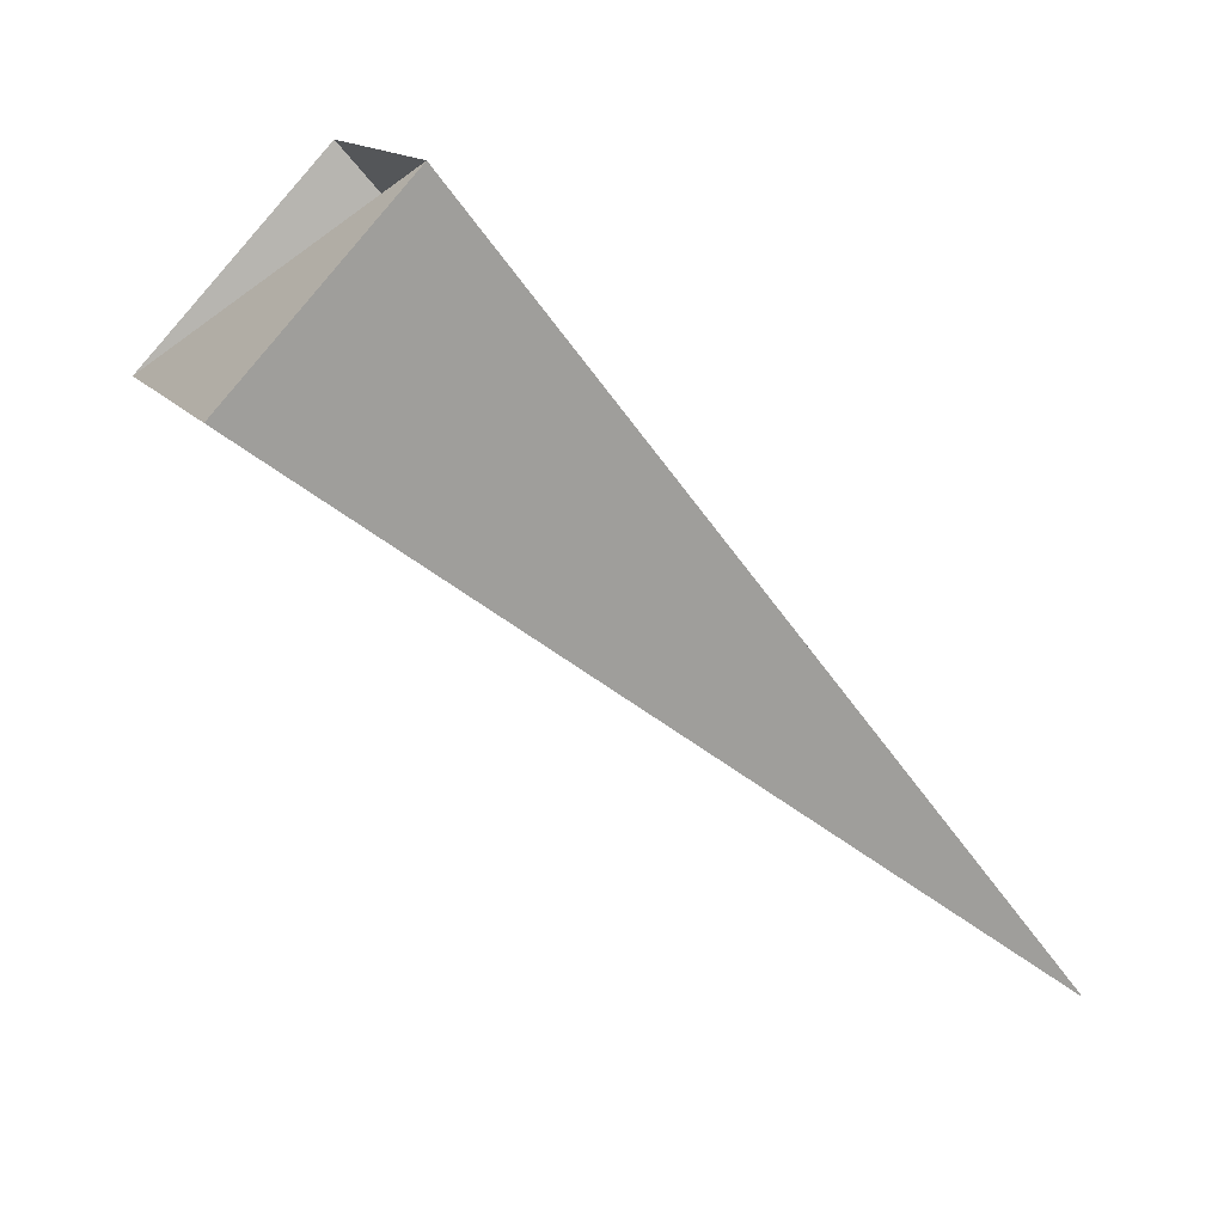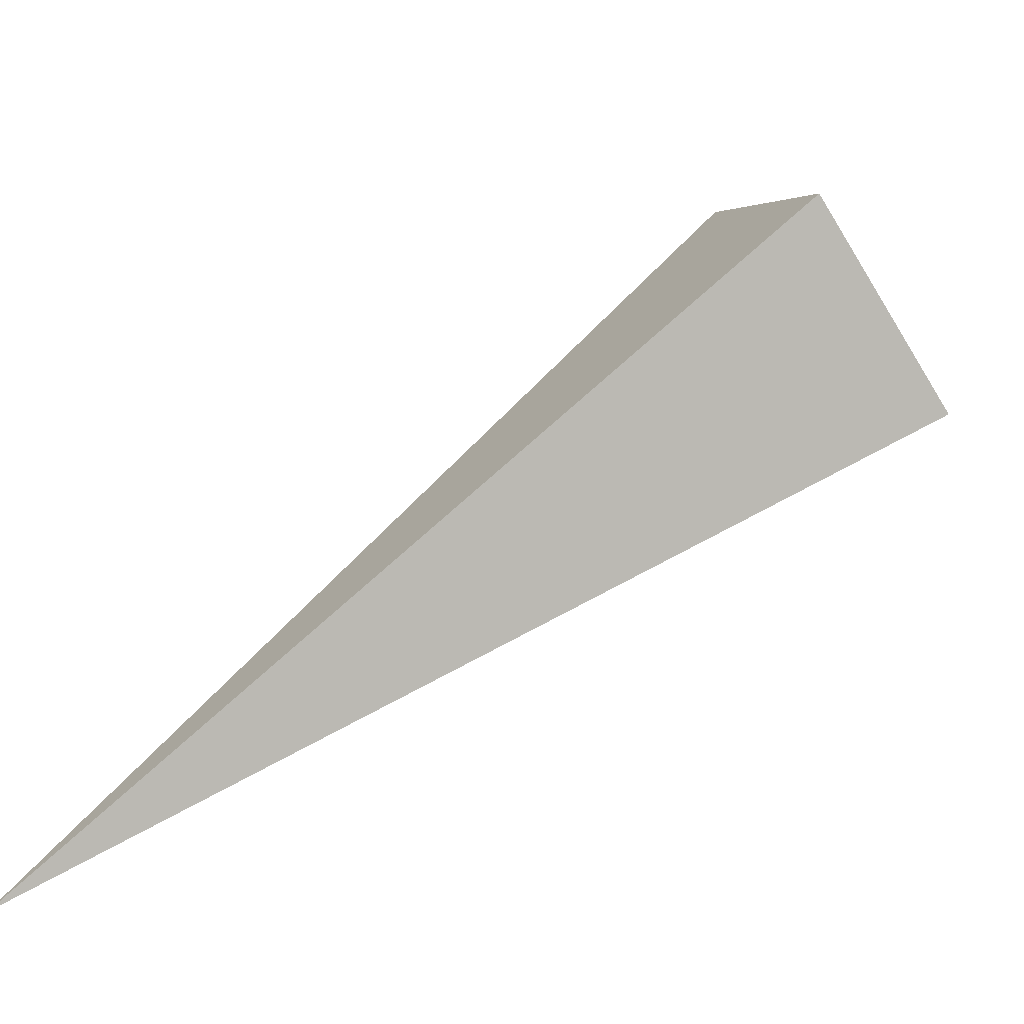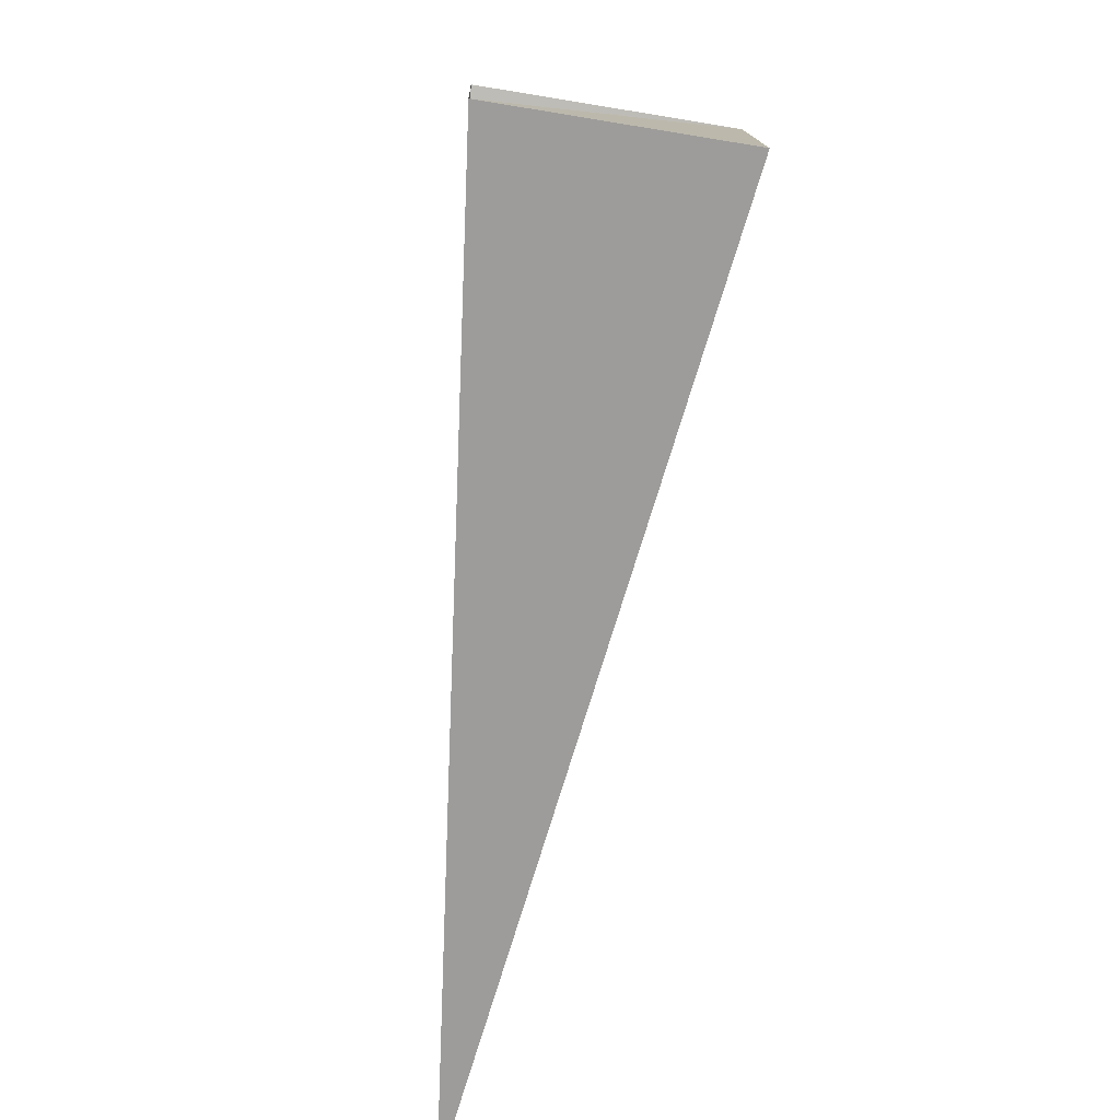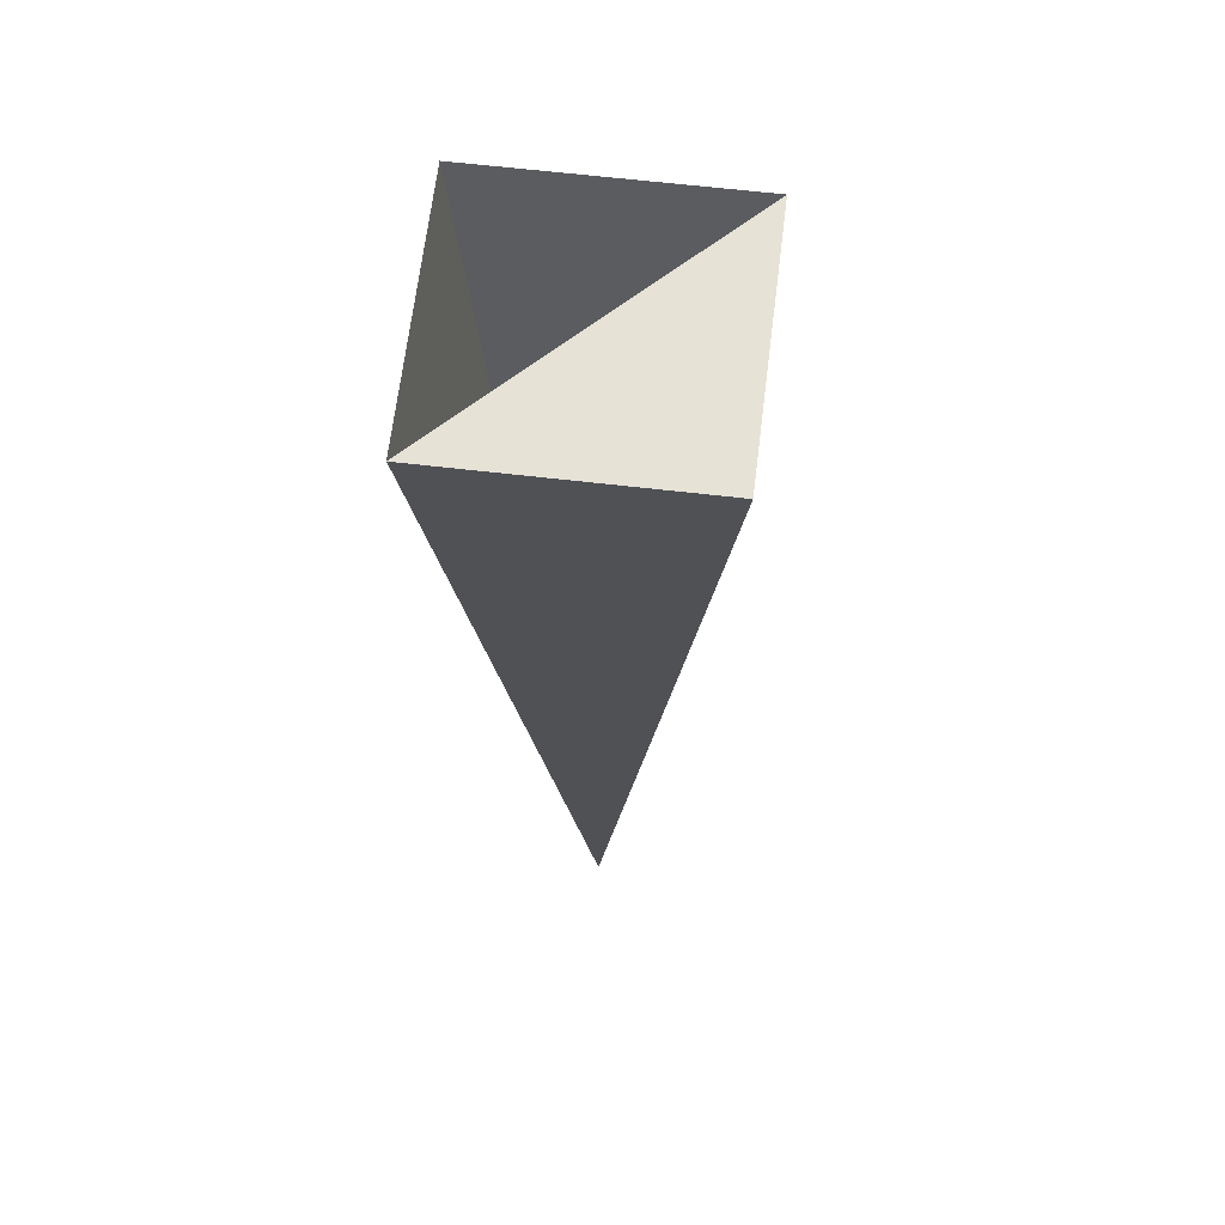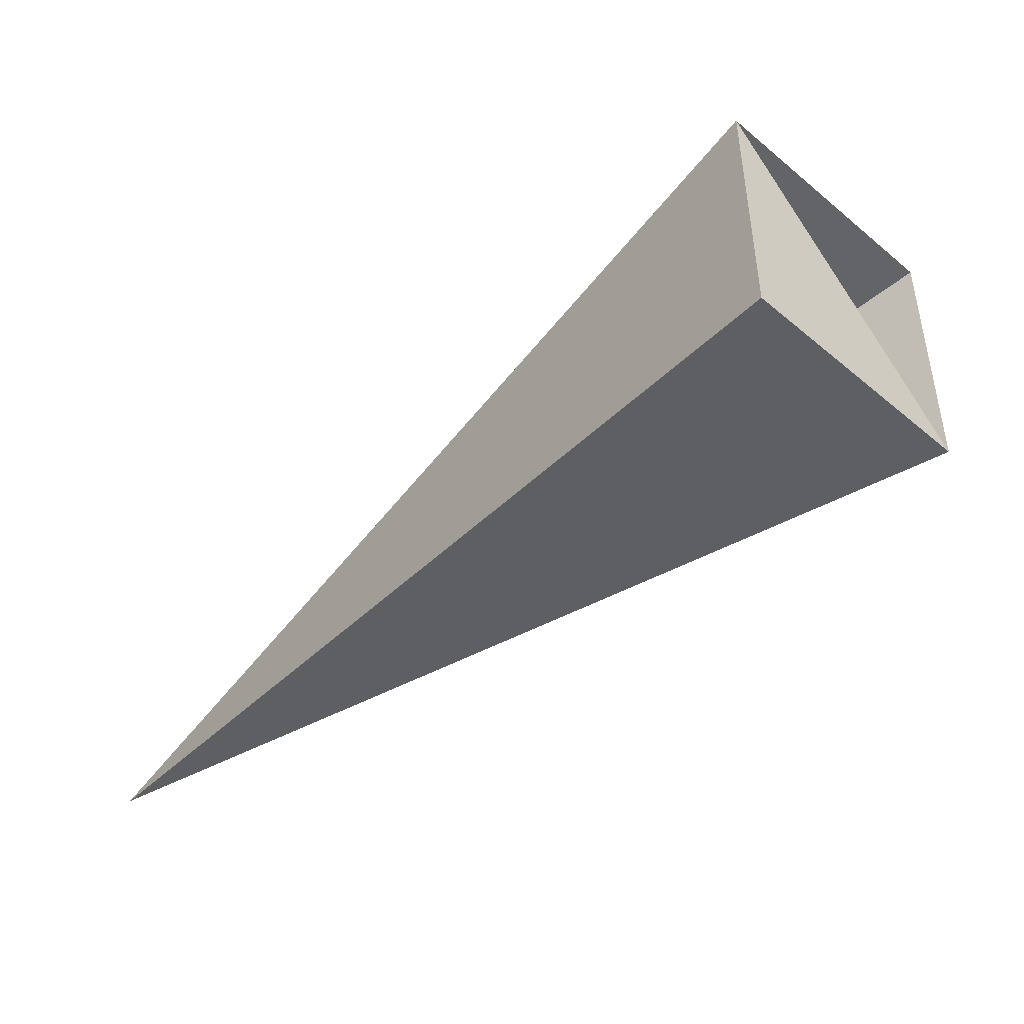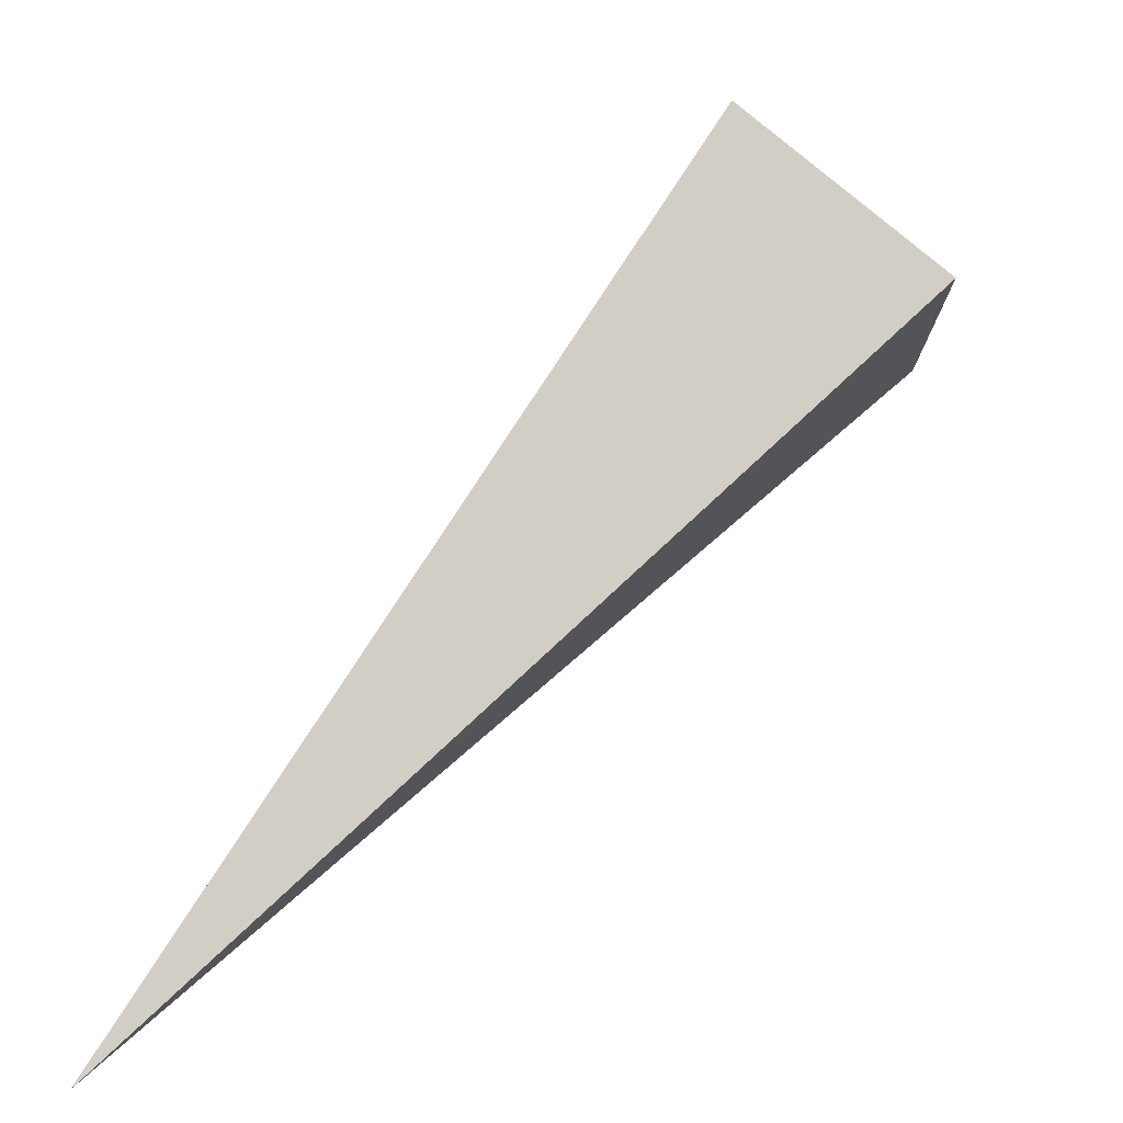
<metadata>
{"format":"obj","ext":"obj","renderer":"f3d","projection":"perspective","resolution":1024,"background":"white","views":[{"elev":7.5,"azim":-78.4,"up":"+Z"},{"elev":-31.7,"azim":-117.9,"up":"+Y"},{"elev":-36.0,"azim":-155.4,"up":"+Z"},{"elev":13.8,"azim":-143.0,"up":"+Z"},{"elev":11.9,"azim":-97.3,"up":"+Y"},{"elev":21.7,"azim":-160.1,"up":"+Y"}]}
</metadata>
<code>
o 2388868438896
v 5798 -142.9 685.5
v 5798 -142.6 685.1
v 5799 -143.8 684
v 5799 -143.8 684
v 5798 -142.6 685.1
v 5799 -142.3 685.1
v 5799 -143.8 684
v 5799 -143.8 684
v 5799 -142.3 685.1
v 5799 -142.6 685.5
v 5799 -143.8 684
v 5799 -143.8 684
v 5799 -142.6 685.5
v 5798 -142.9 685.5
v 5799 -143.8 684
v 5799 -143.8 684
v 5798 -142.9 685.5
v 5798 -142.6 685.1
v 5799 -142.3 685.1
v 5799 -142.6 685.5
f 1 2 3
f 5 6 7
f 9 10 11
f 13 14 15
f 17 18 19

</code>
